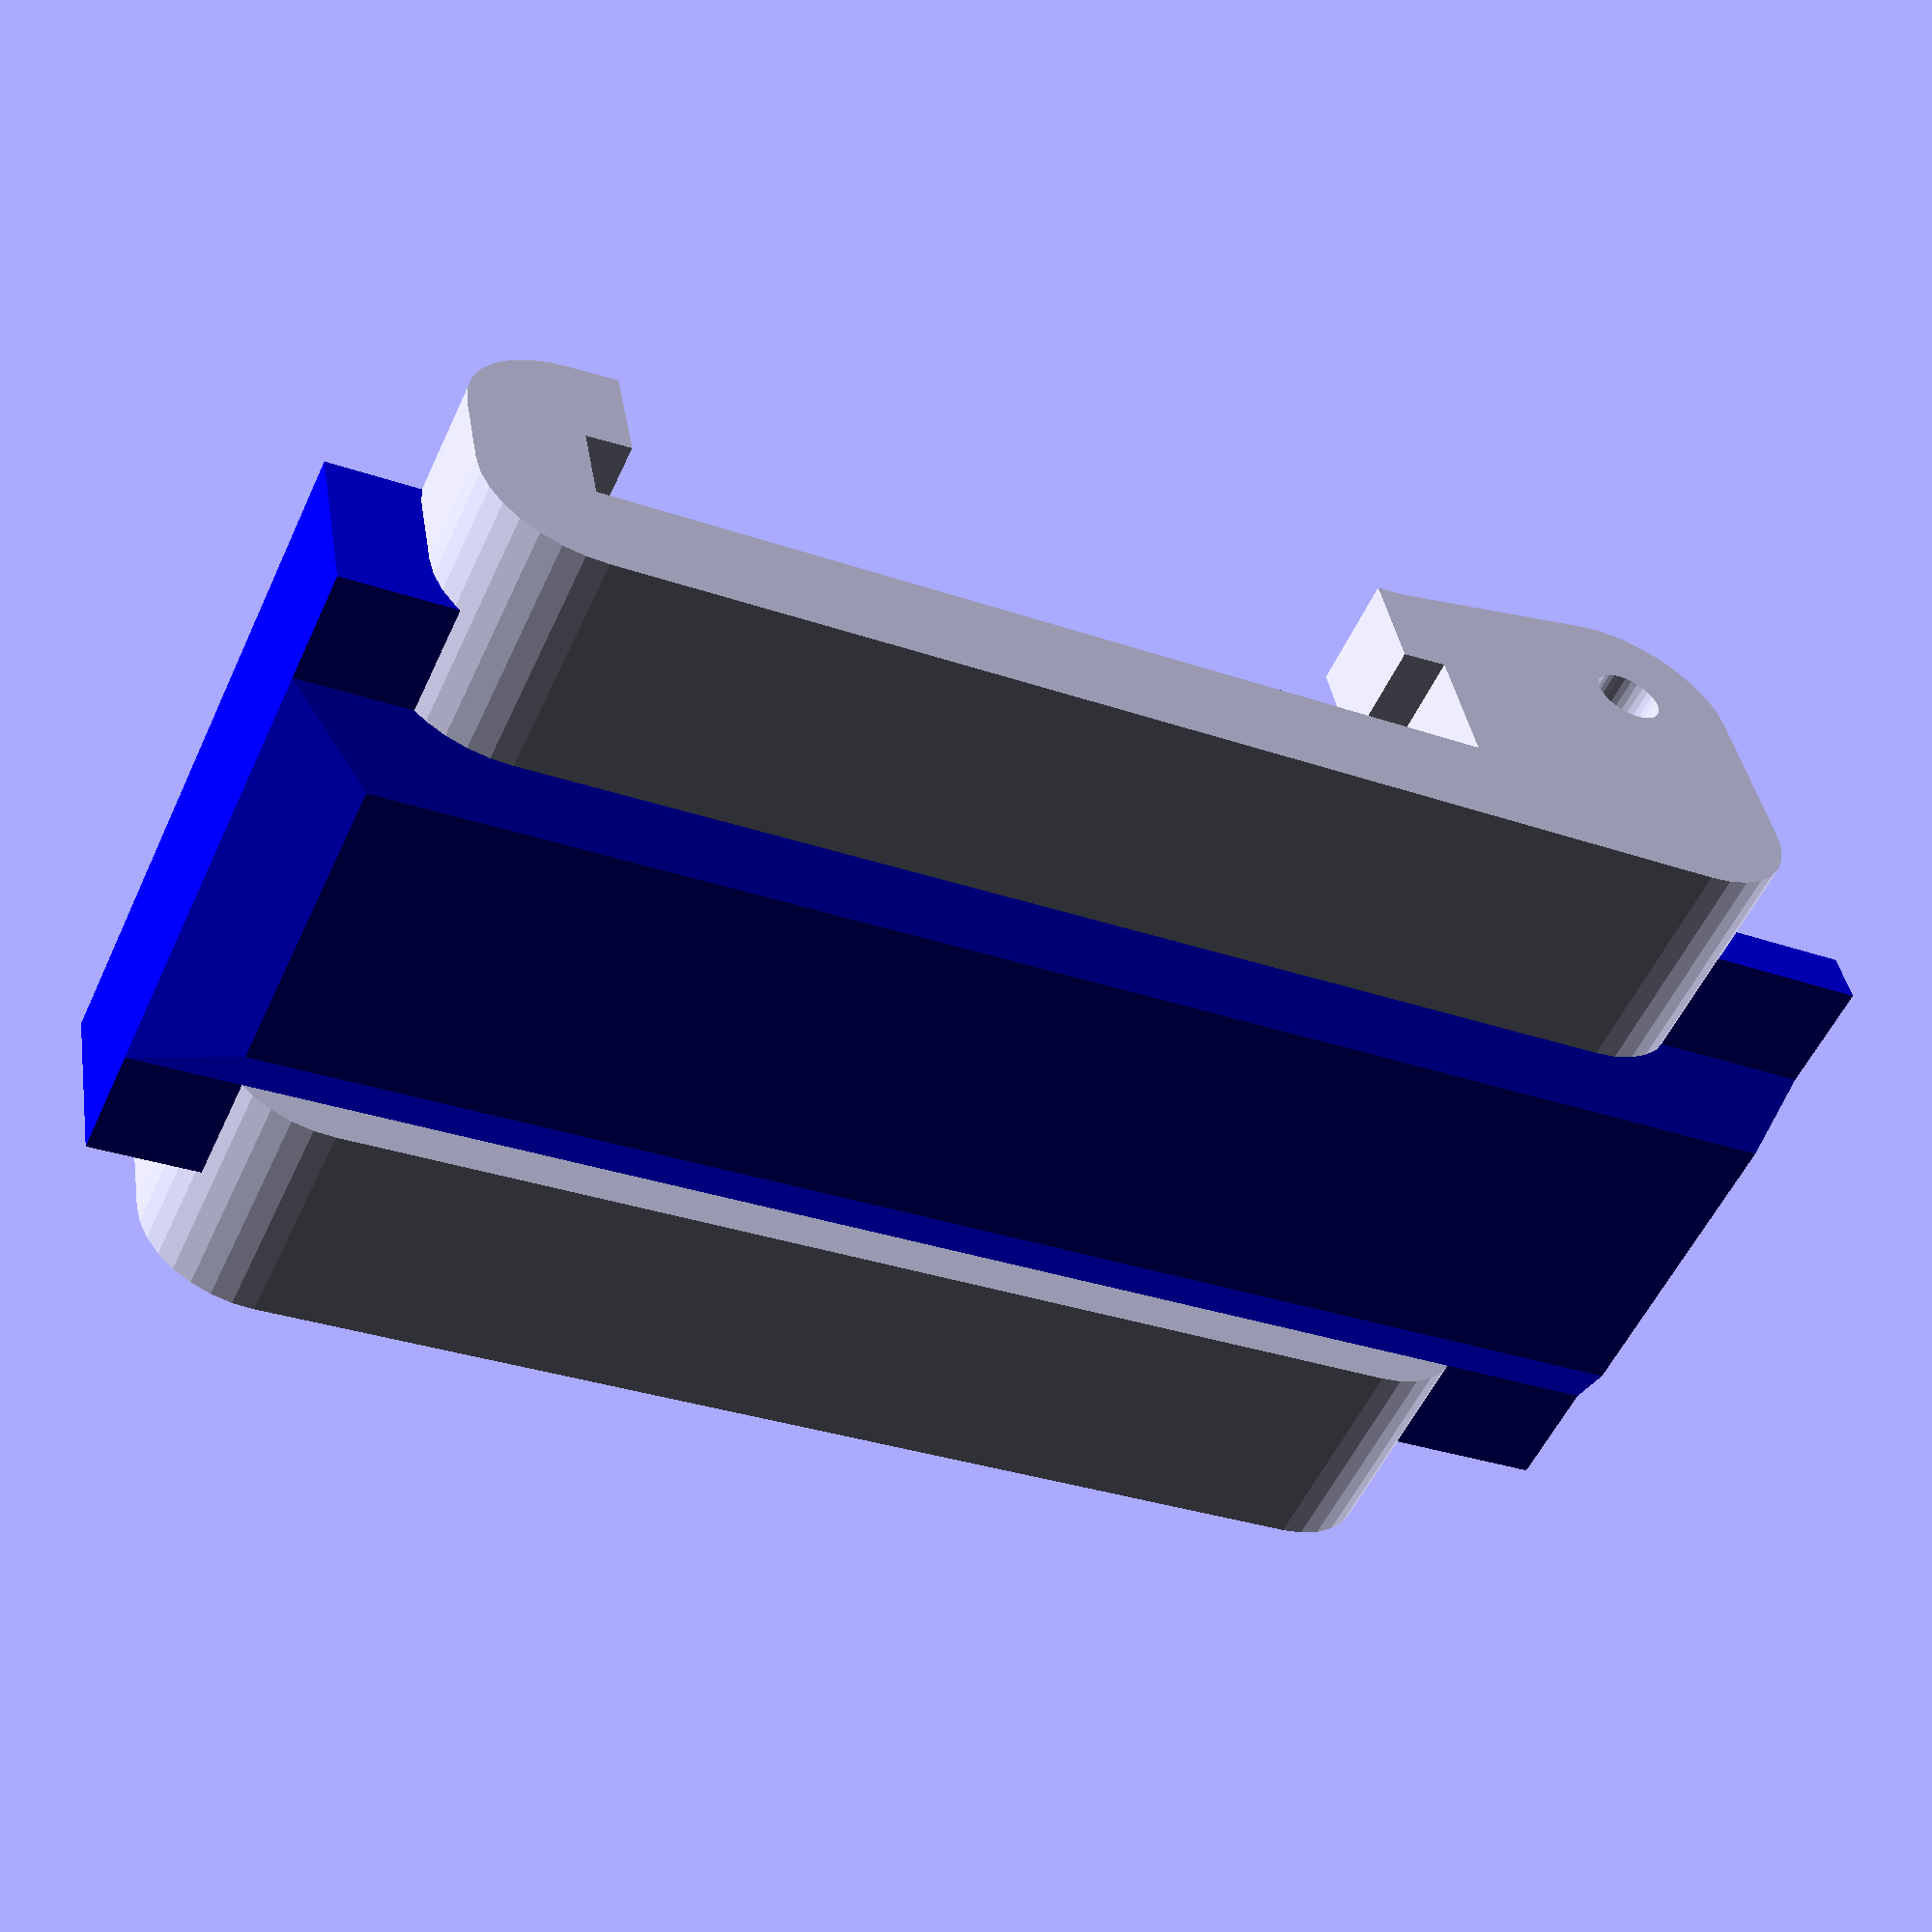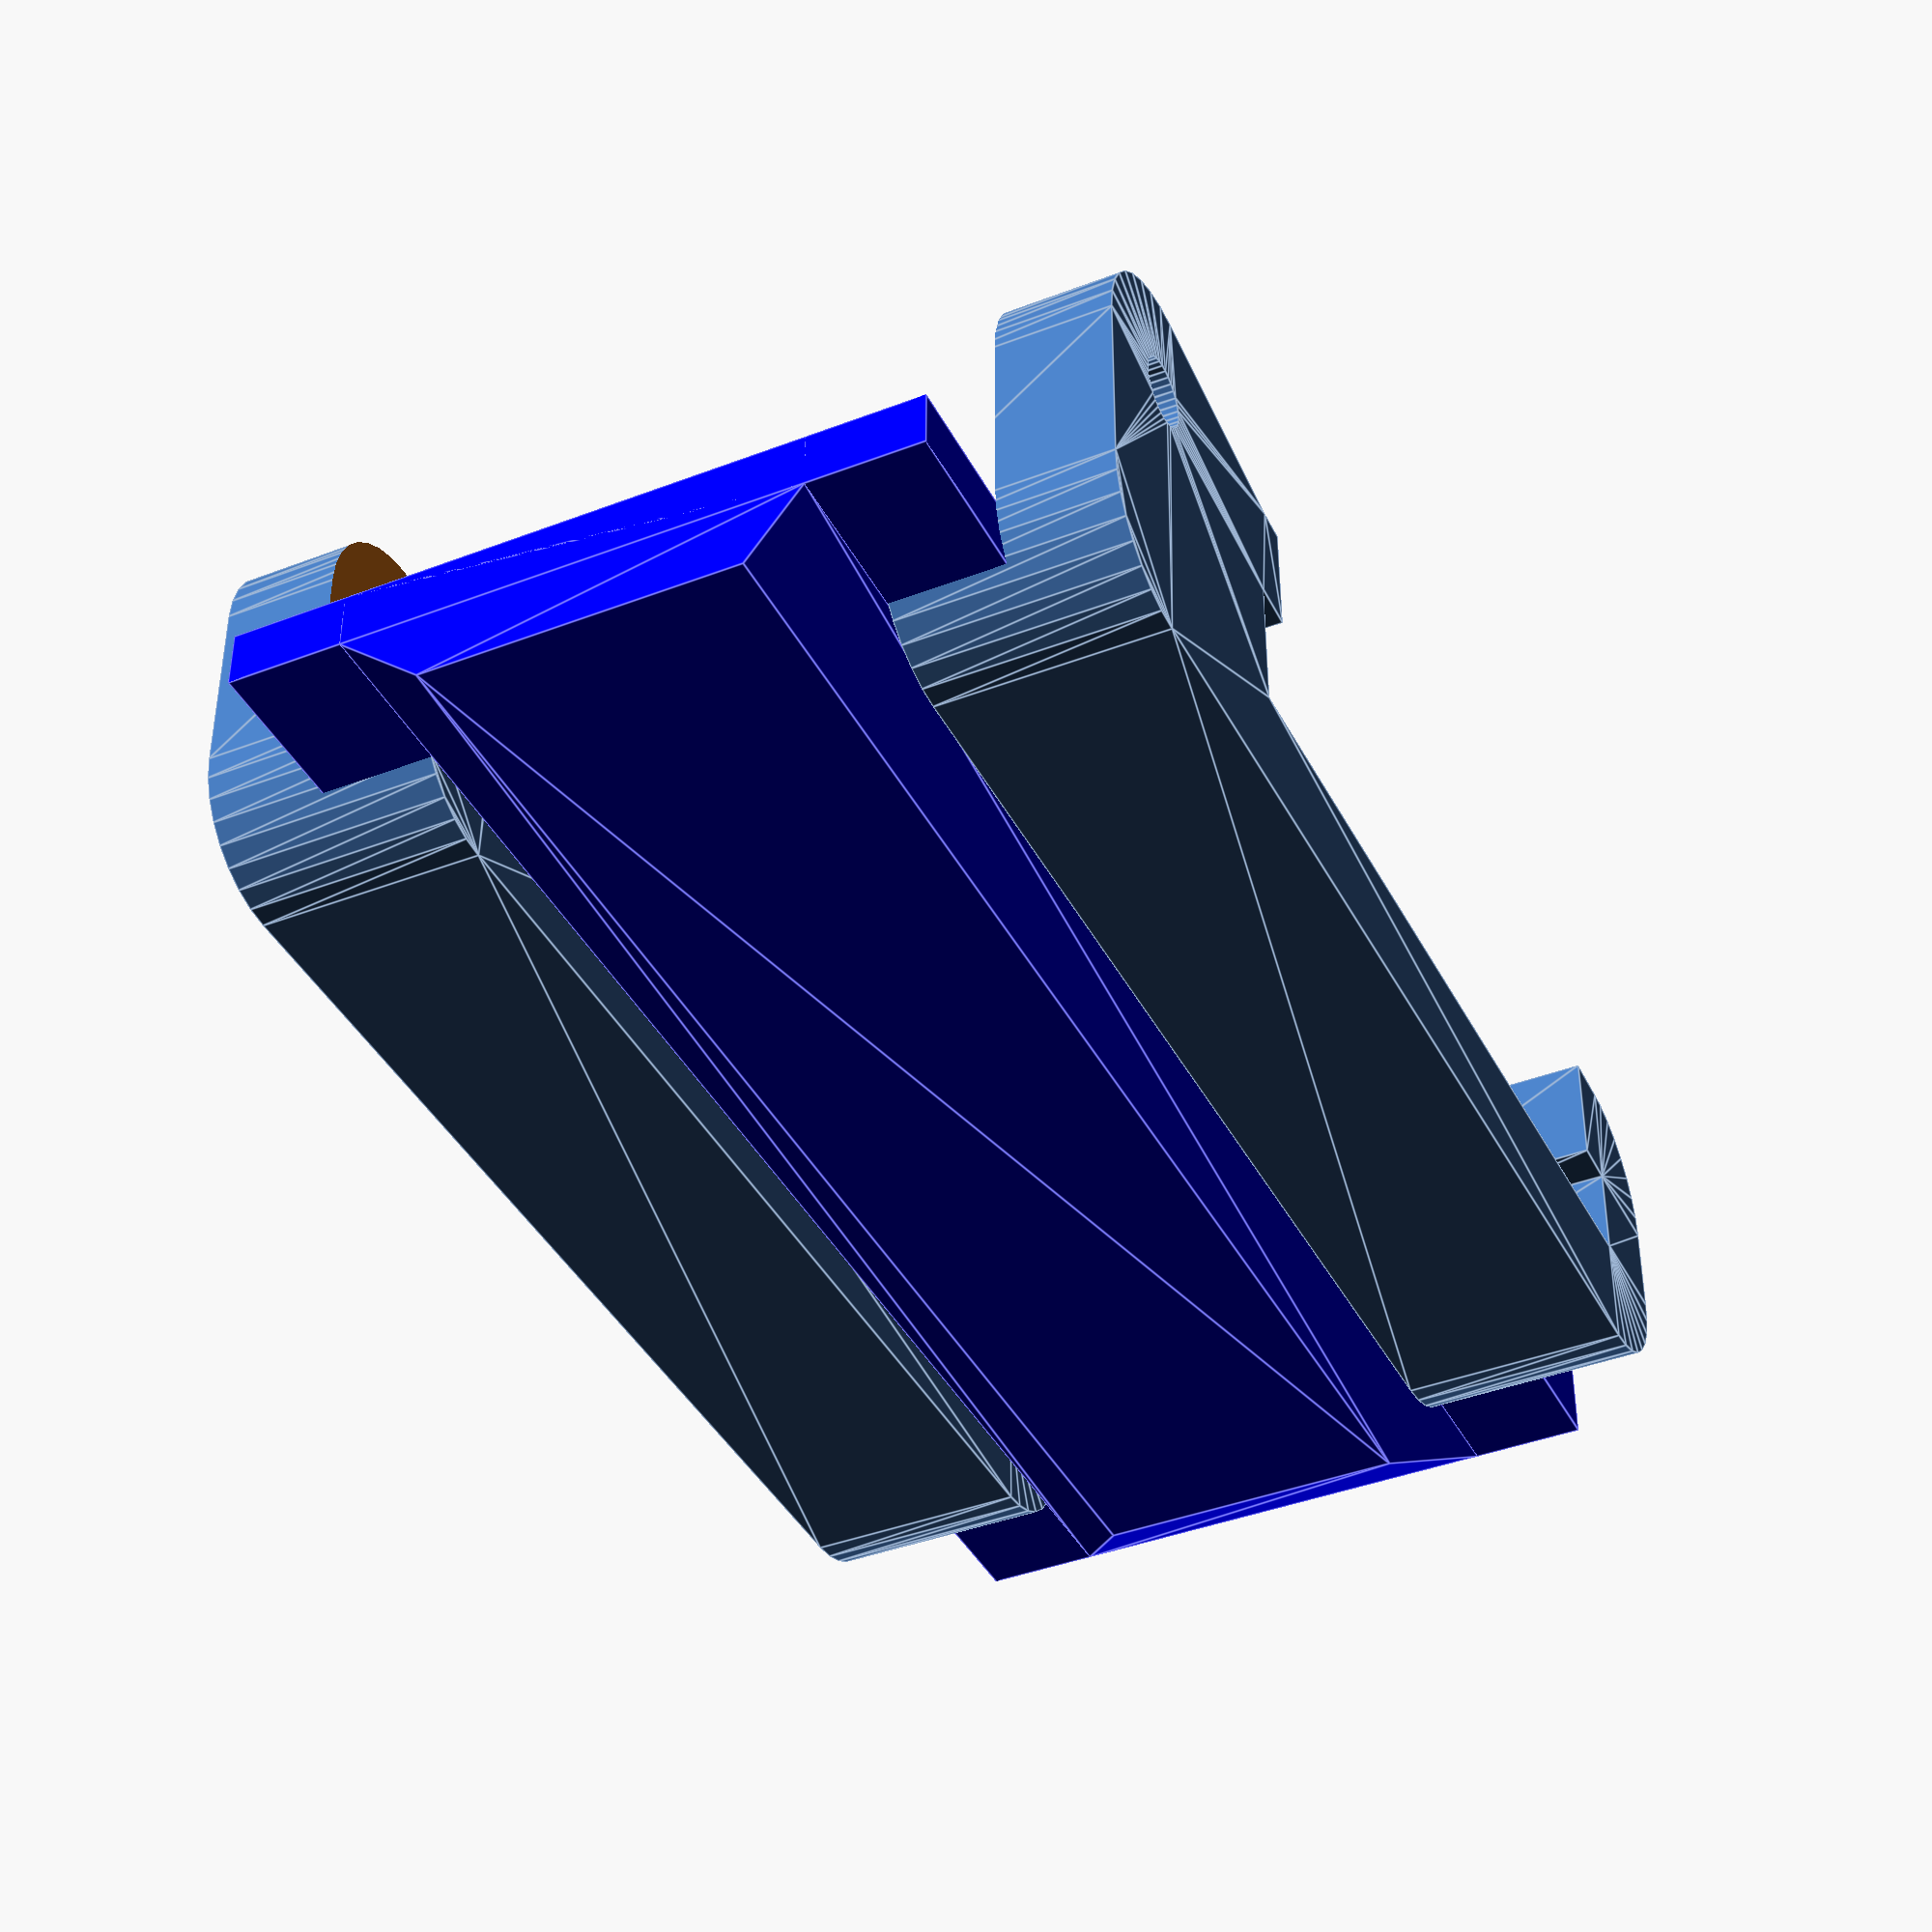
<openscad>
use <MCAD\involute_gears.scad>;
$fn=32;
z=[0,0,1];

module mygear( n, bore )
{
        union(){
            gear(number_of_teeth = n, circular_pitch = 200, bore_diameter = bore,     hub_thickness=0, rim_thickness=12, rim_width = 20);
        }
}

 module rack() {
     // matches a gear with circular pitch 200
    pi=3.14159265;
    pitch = (pi*5*2)/9;
    dx = 1.3*cos(28);
    dy = 1.3*sin(28);
    translate([3-5,50-pitch/4,13])
    {
       linear_extrude(14) 
       polygon([[-2.5,3*pitch-dy],
                [-2.5,-dy],
                [-dx,0.0*pitch - dy],
                [ dx,0.0*pitch + dy],
                [ dx,0.5*pitch - dy],
                [-dx,0.5*pitch + dy],
                [-dx,1.0*pitch - dy],
                [ dx,1.0*pitch + dy],
                [ dx,1.5*pitch - dy],
                [-dx,1.5*pitch + dy],
                [-dx,2.0*pitch - dy],
                [ dx,2.0*pitch + dy],
                [ dx,2.5*pitch - dy],
                [-dx,2.5*pitch + dy],
                [-dx,3.0*pitch - dy]
                ]);
                
    }

}

module door_profile(){
     polygon([[0, 0],
              [0,40],
              [6,40],
              [4, 0]]);      
    }
module door_mount(){
    linear_extrude(10, convexity=10)
    {
        difference(){
            offset(r=5)
            {            
                // pivot
                polygon([[0,40],
                          [6,40],
                          [6,40],
                          [8,50],
                          [0,50]]);
                door_profile();
            }
            door_profile();
            // door glass
            polygon( [[4, 2],
                      [4,38],
                      [100,38],
                      [100, 2]]);
            // pivot
            translate([8,50])
                circle(r=1.5);
        }
    }
}


difference(){
    union(){
        door_mount();
        translate([0,0,30])
            door_mount();
    }
    translate([-3,-10,5])
        cube([100,100,30]);
}

color("blue"){
    difference() {
        union() {
            translate([-3,-9,5])
            {
                cube([2.5,70,30]);
                cube([8,8,30]);
            }
            hull(){
                translate([-3,-9,10])
                     cube([2.5,70,20]);
                translate([-5,-5,13])
                     cube([2.5,65,14]);
            }
        }
        translate([-4,40,13])
             cube([100,20,14]);
    }
}



color("green")
translate([8,50,14])
    mygear(18,3);    /*pitch radius 10*/
    
color("red") {
    rack();
}
</openscad>
<views>
elev=234.9 azim=100.3 roll=24.5 proj=p view=wireframe
elev=40.2 azim=270.1 roll=295.4 proj=p view=edges
</views>
